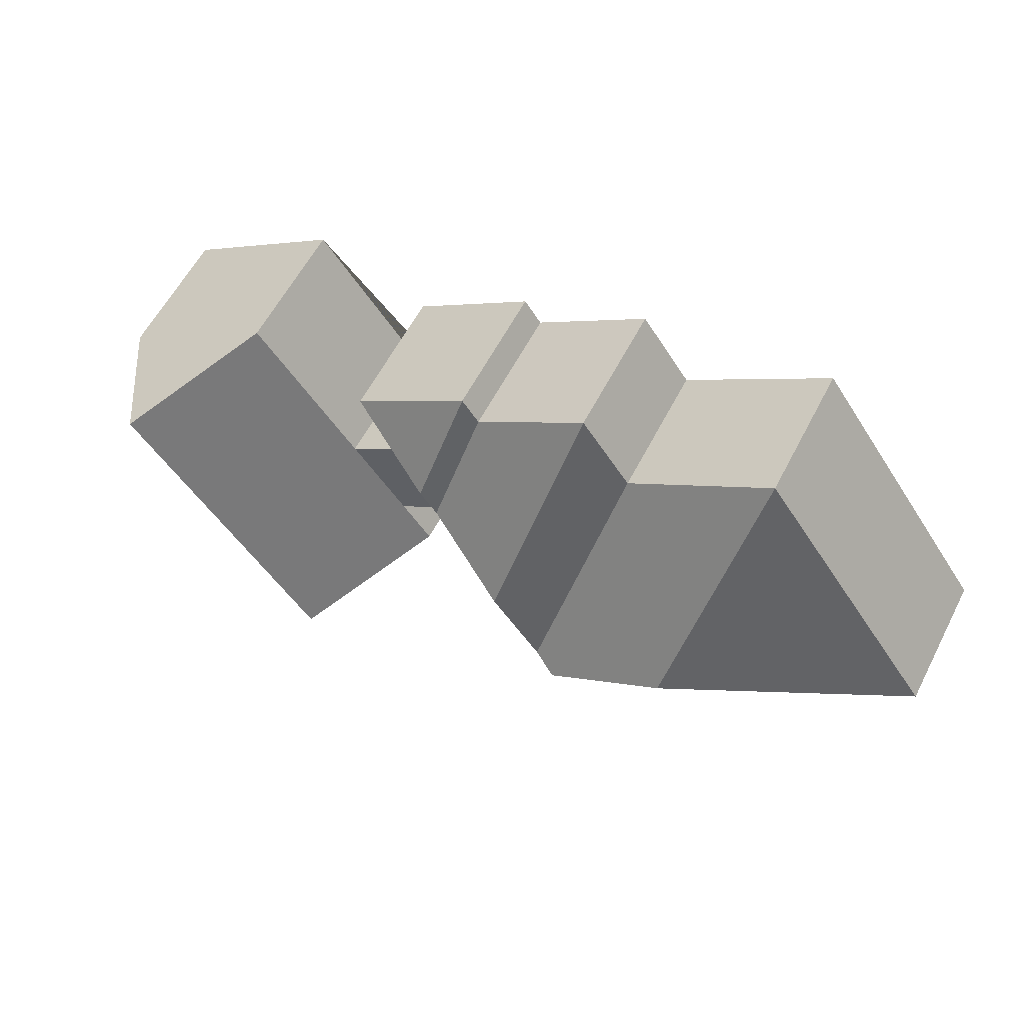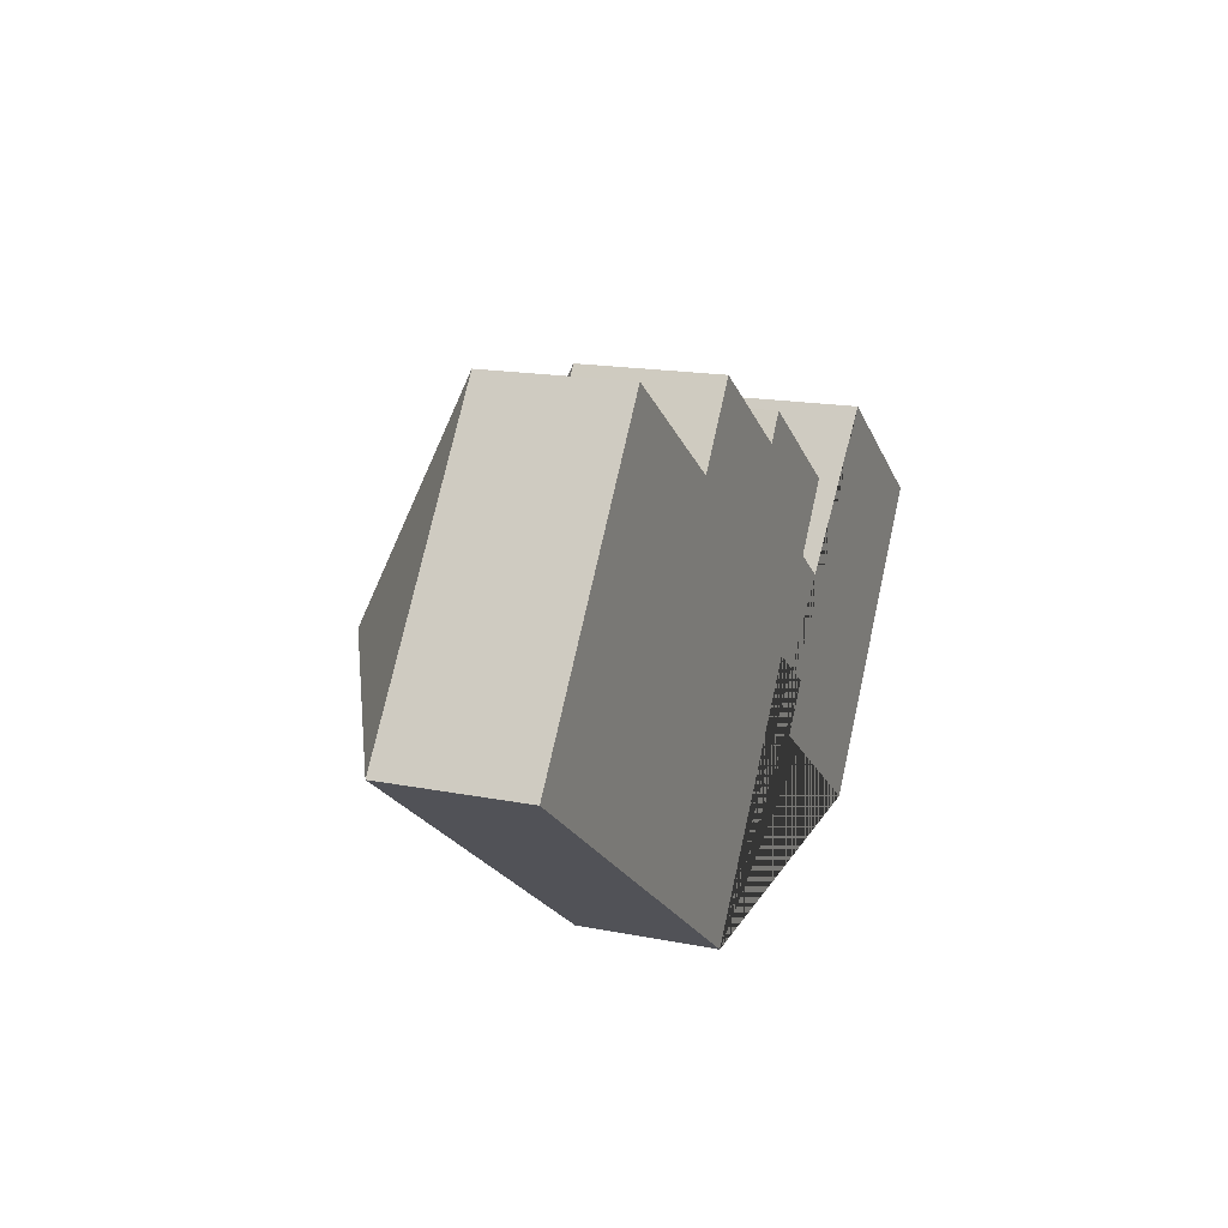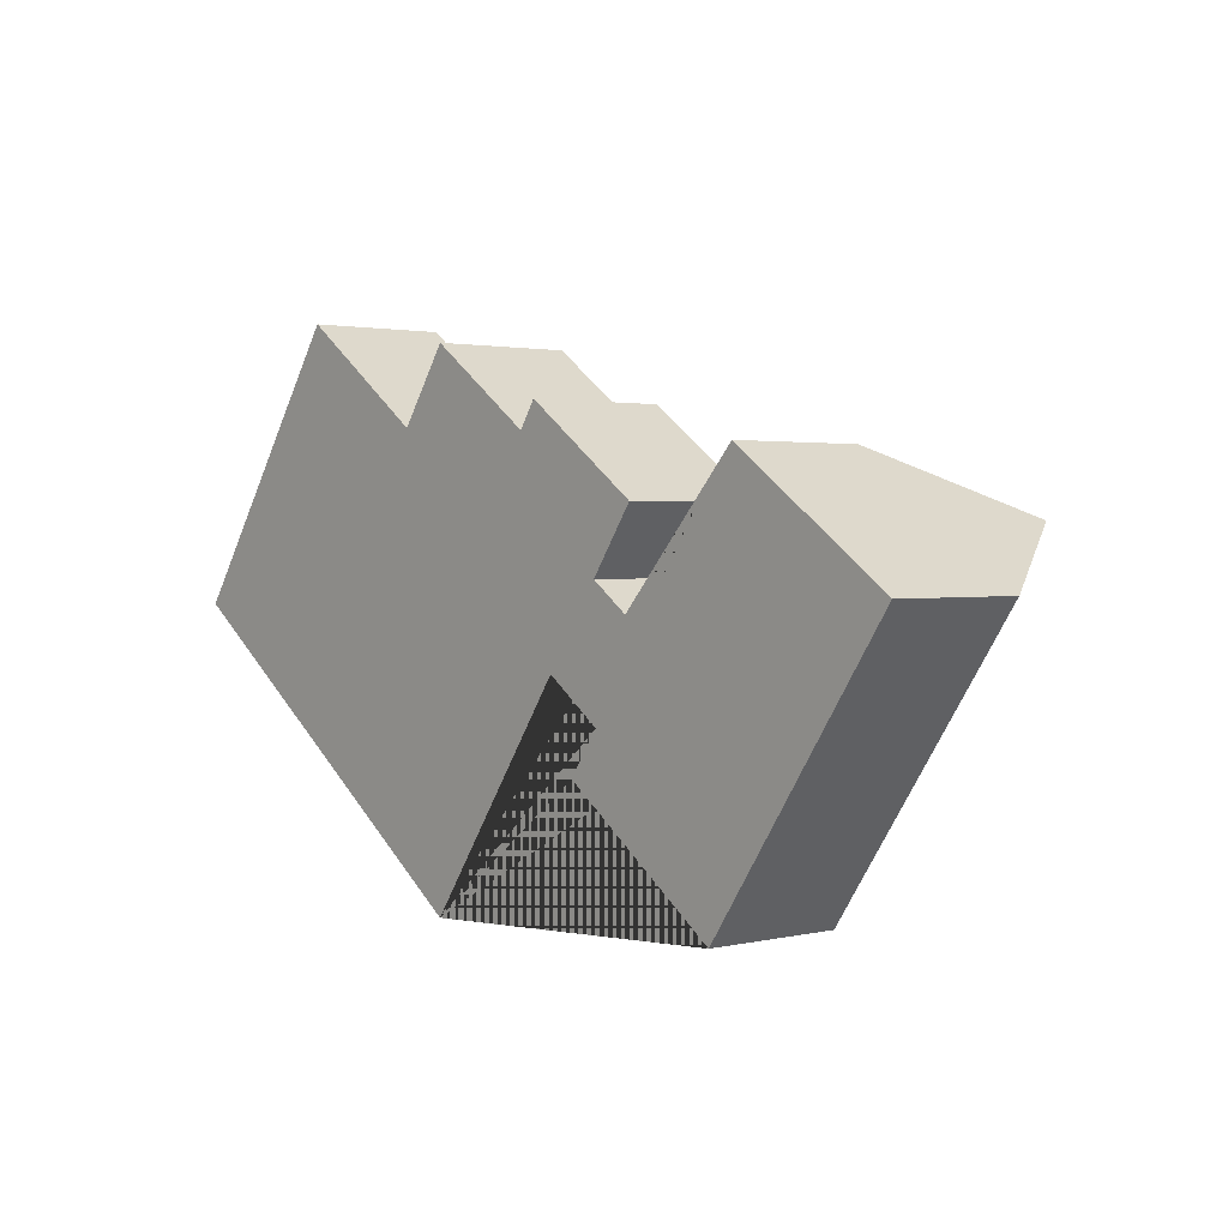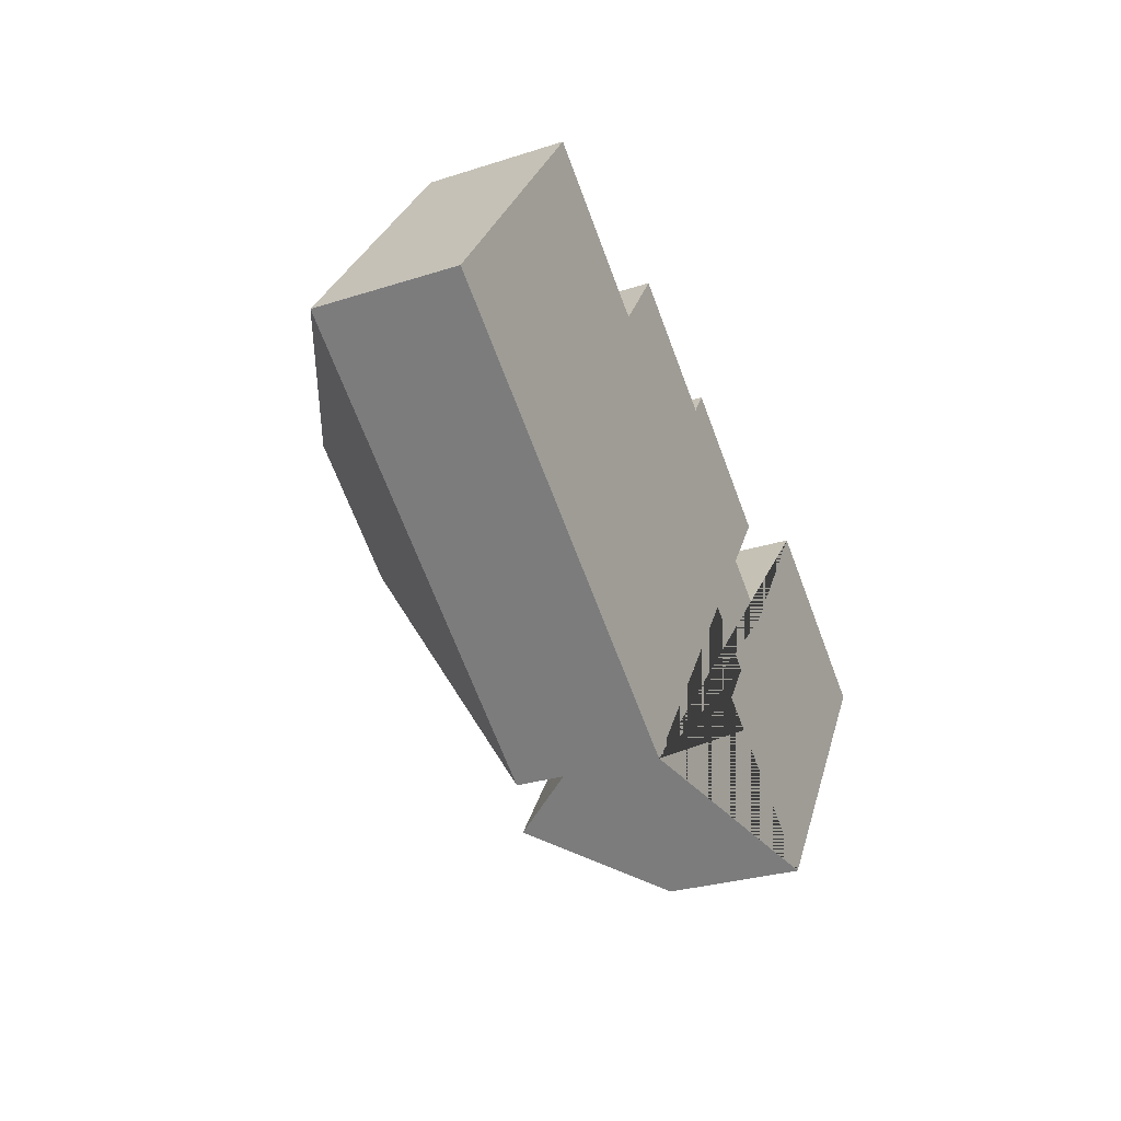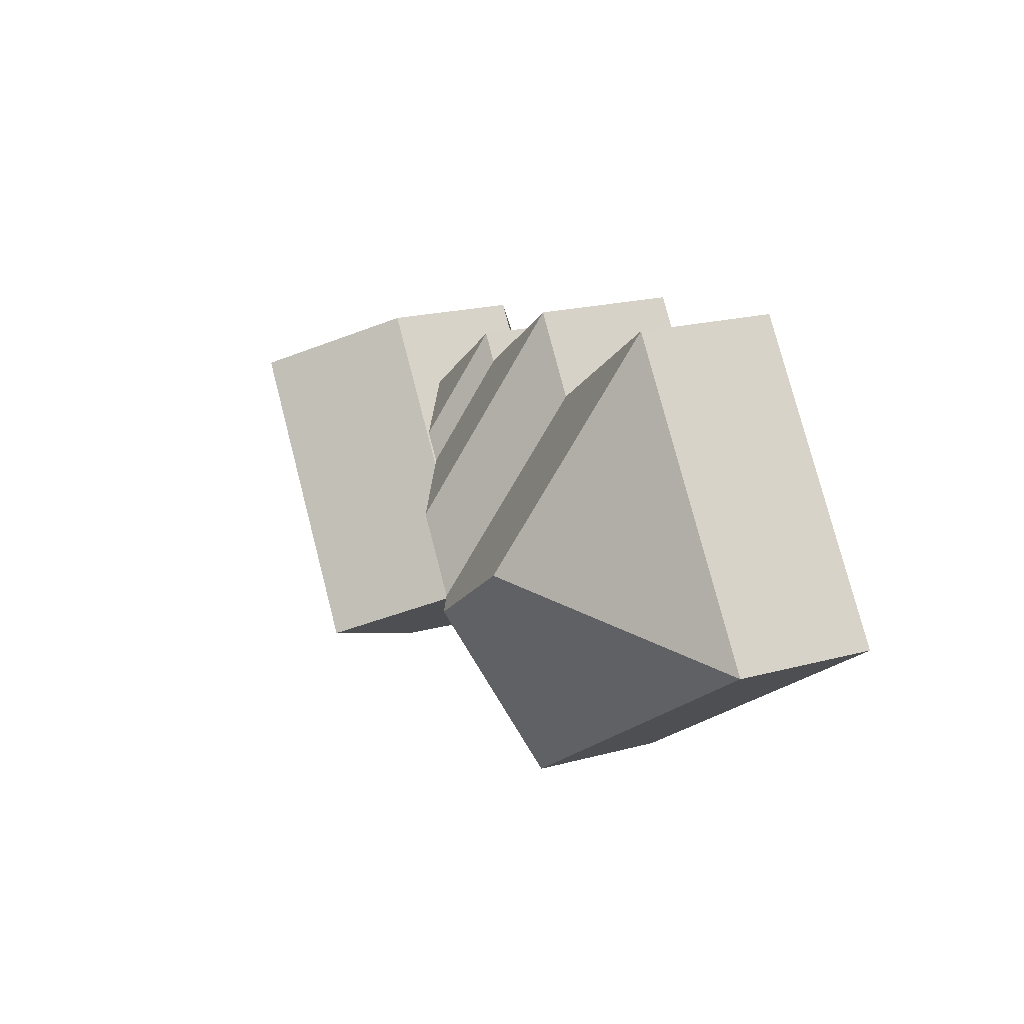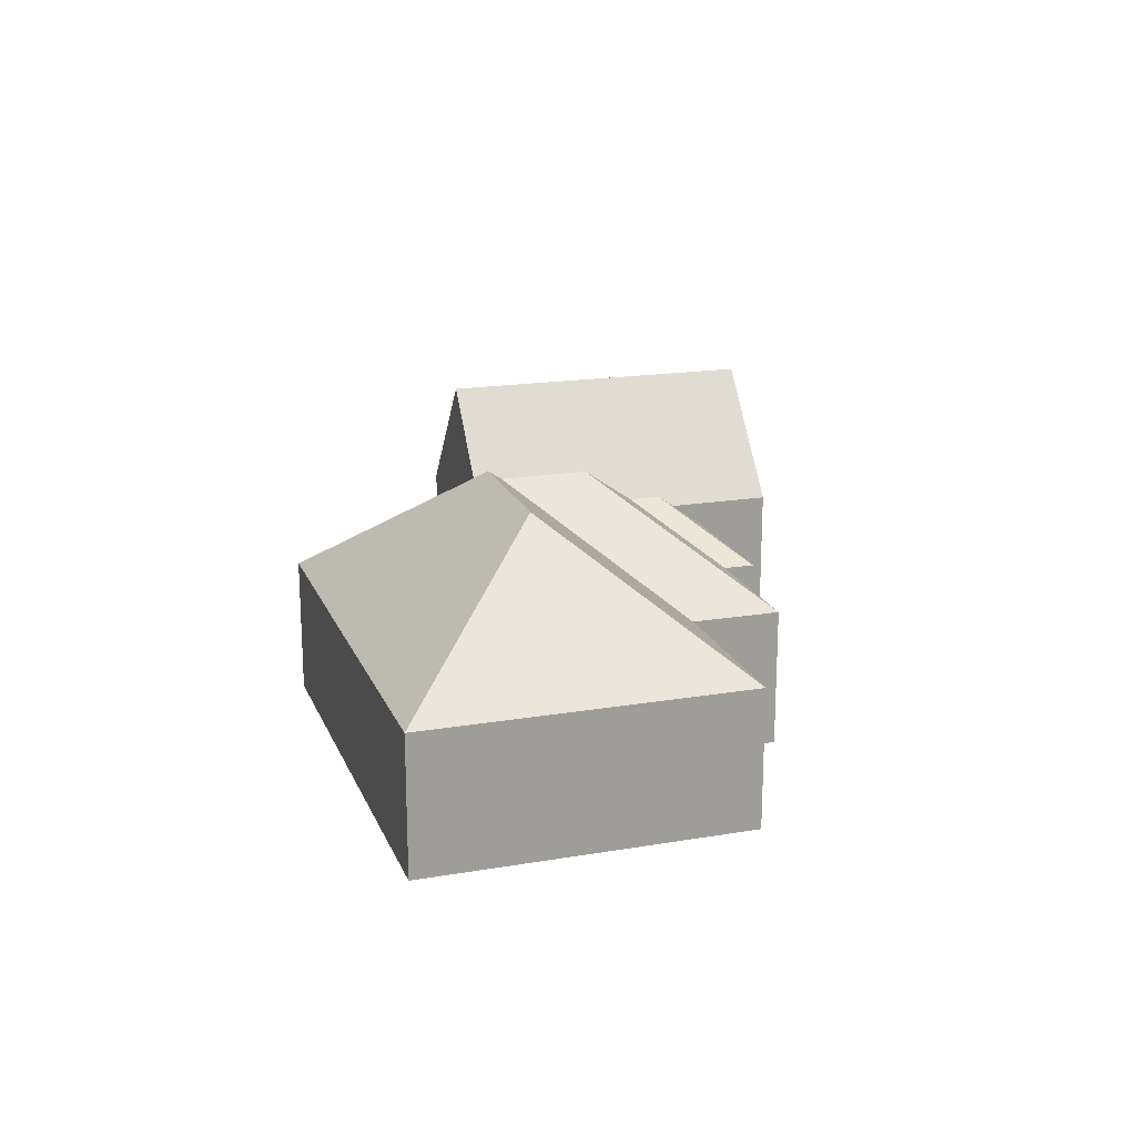
<metadata>
{"format":"obj","ext":"obj","renderer":"f3d","projection":"perspective","resolution":1024,"background":"white","views":[{"elev":59.9,"azim":-152.6,"up":"+Z"},{"elev":16.4,"azim":-67.8,"up":"+Z"},{"elev":1.9,"azim":49.9,"up":"+Z"},{"elev":-29.1,"azim":-64.6,"up":"+Z"},{"elev":20.6,"azim":-116.0,"up":"+Z"},{"elev":18.7,"azim":-72.7,"up":"+Y"}]}
</metadata>
<code>
o BK39_500_018029_0001
v 235.1 75 -307.4
v 26.37 75 -160.1
v 152.9 145 -141
v 216.2 145 -185.7
v 230 137.1 -183
v 383.5 145.3 -265.6
v 427.8 75 -296.9
v 336.1 75 -232.2
v 257.2 137.2 -144.1
v 321.1 75 -185.6
v 353.1 75 -208.2
v 208.5 75 -70.07
v 129.3 75 -14.16
v 310 107.2 -133.1
v 351.8 75 -142
v 383.9 75 -164.6
v 319.8 107.3 -119
v 236.3 75 -30.16
v 299.1 75 -74.12
v 308.8 75 -60.02
v 376.1 75 -107.5
v 488.7 144.7 -116
v 441.7 75 -82.85
v 532.7 75 -147
v 235.1 0 -307.4
v 26.37 0 -160.1
v 129.3 0 -14.16
v 208.5 0 -70.07
v 236.3 0 -30.16
v 299.1 0 -74.12
v 308.8 0 -60.02
v 376.1 0 -107.5
v 351.8 0 -142
v 383.9 0 -164.6
v 441.7 0 -82.85
v 532.7 0 -147
v 427.8 0 -296.9
v 336.1 0 -232.2
v 353.1 0 -208.2
v 321.1 0 -185.6
f 2 13 3
f 12 13 3 4 5
f 18 9 5 12
f 18 19 14 9
f 19 20 17 14
f 20 21 17
f 2 3 4 1
f 1 4 5 9 14 17 21 15 10
f 8 11 16 23 22 6
f 6 7 24 22
f 10 11 16 15
f 23 22 24
f 7 6 8
f 25 26 27 28 29 30 31 32 33 34 35 36 37 38 39 40
f 1 25 26 2
f 2 26 27 13
f 13 27 28 12
f 12 28 29 18
f 18 29 30 19
f 19 30 31 20
f 20 31 32 21
f 21 32 33 15
f 15 33 34 16
f 16 34 35 23
f 23 35 36 24
f 24 36 37 7
f 7 37 38 8
f 8 38 39 11
f 11 39 40 10
f 10 40 25 1

</code>
